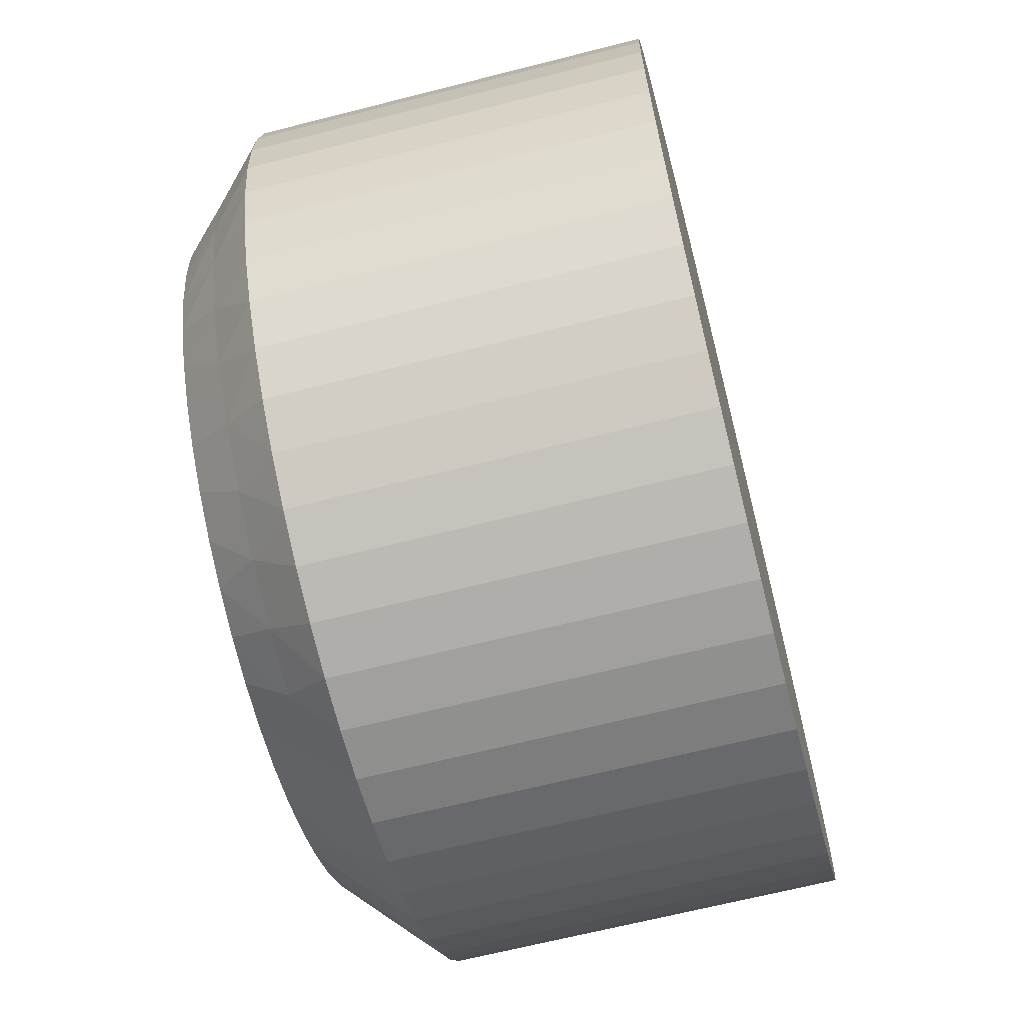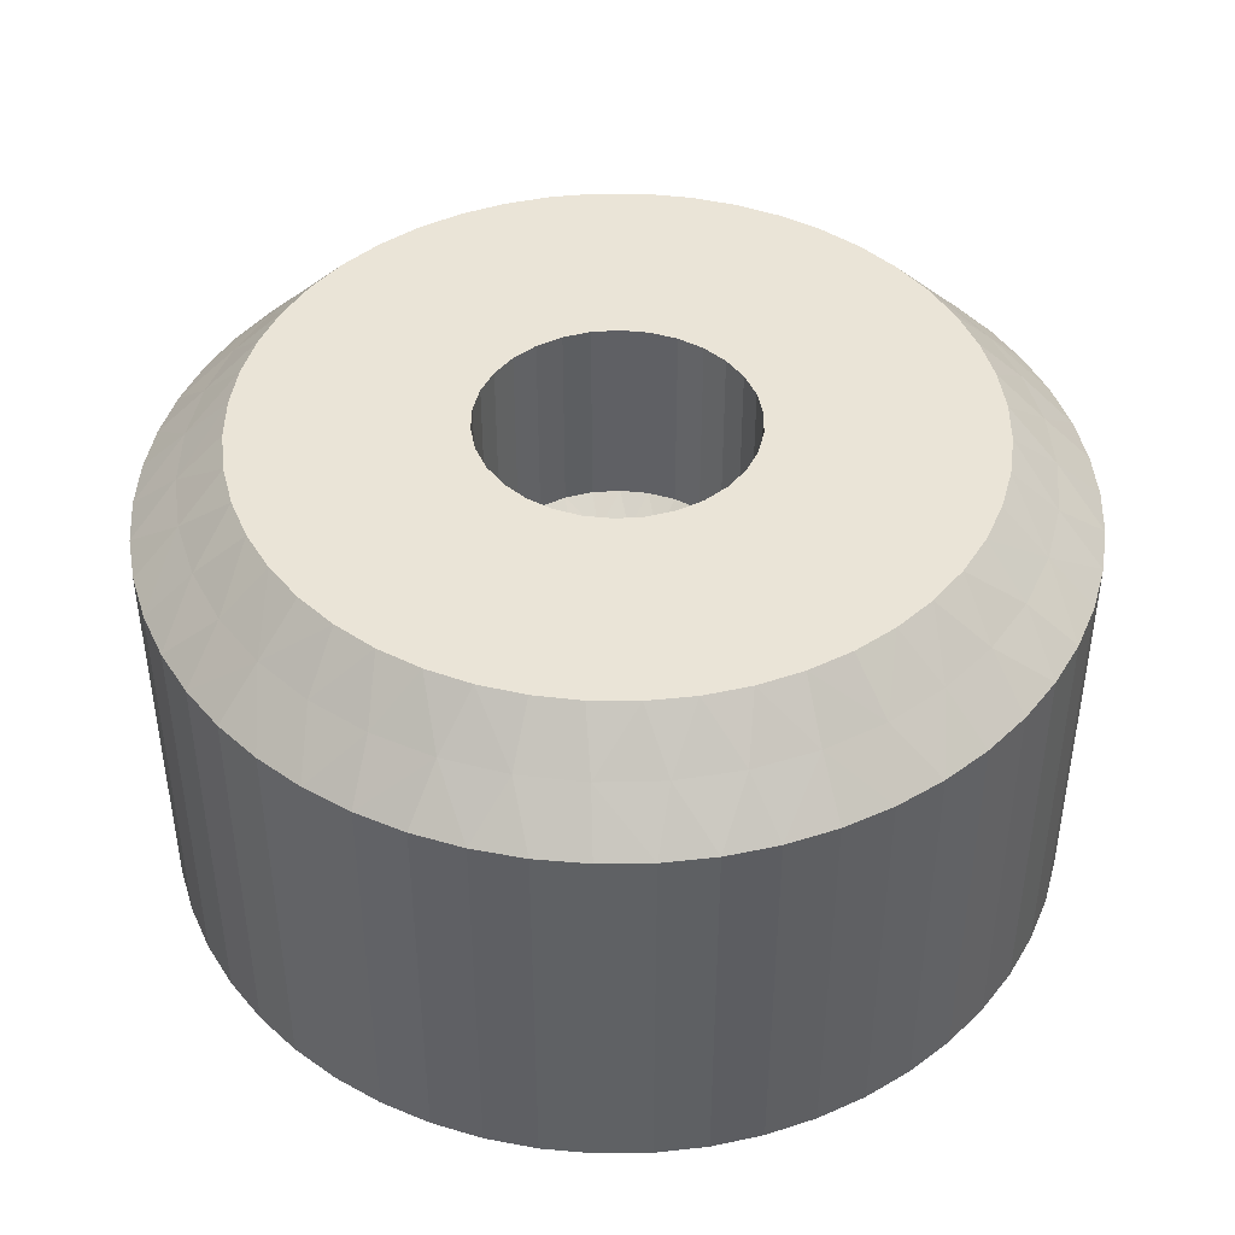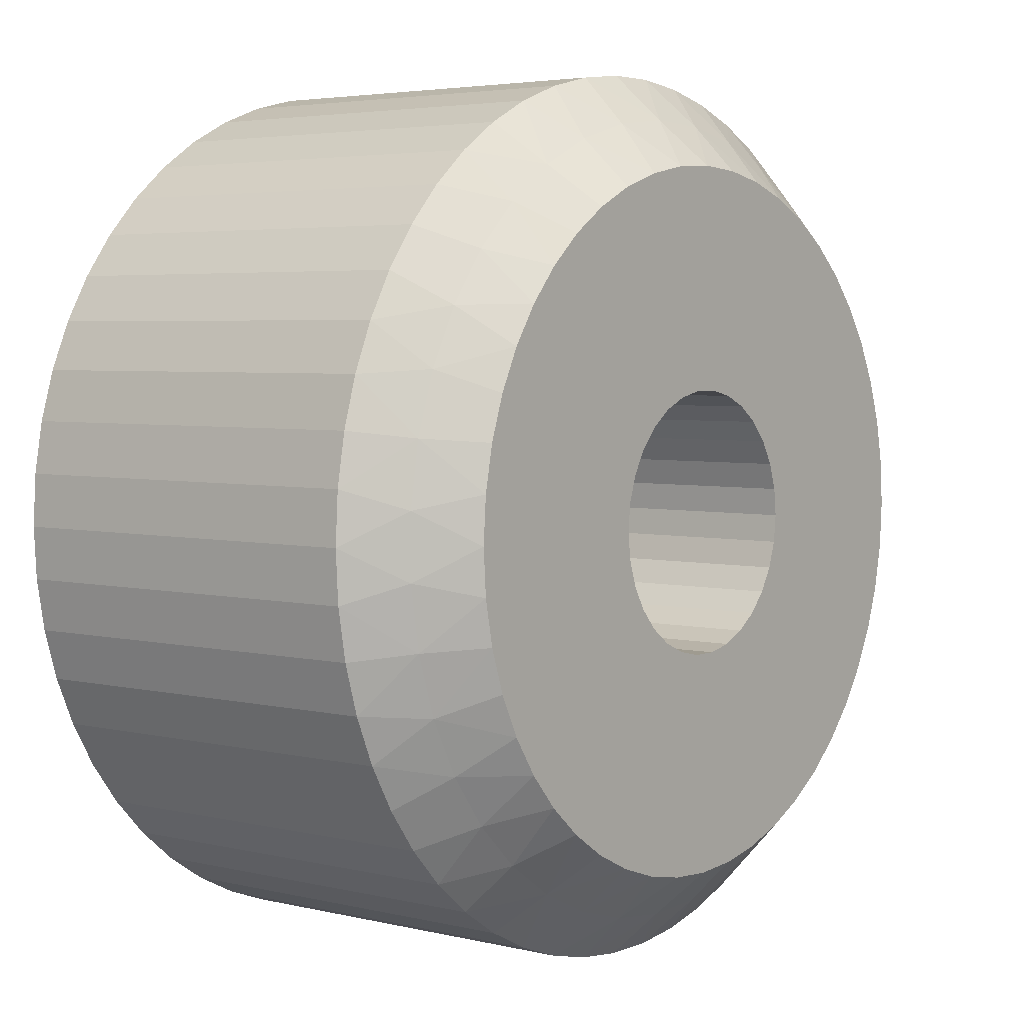
<metadata>
{"format":"obj","ext":"obj","renderer":"f3d","projection":"perspective","resolution":1024,"background":"white","views":[{"elev":-65.5,"azim":104.4,"up":"+Y"},{"elev":43.7,"azim":19.2,"up":"+Z"},{"elev":4.1,"azim":-52.0,"up":"+Y"}]}
</metadata>
<code>
v 3.375 0 0
v 3.353 0.3919 0
v 3.375 0 3
v 3.353 0.3919 3
v 3.284 0.7784 0
v 3.284 0.7784 3
v 3.172 1.154 0
v 3.172 1.154 3
v 3.016 1.515 0
v 3.016 1.515 3
v 2.82 1.855 0
v 2.82 1.855 3
v 2.586 2.17 0
v 2.586 2.17 3
v 2.316 2.455 0
v 2.316 2.455 3
v 2.016 2.707 3
v 2.016 2.707 0
v 1.688 2.923 3
v 1.688 2.923 0
v 1.337 3.099 0
v 1.337 3.099 3
v 0.9681 3.234 0
v 0.9681 3.234 3
v 0.5861 3.324 0
v 0.5861 3.324 3
v 0.1963 3.37 0
v 0.1963 3.37 3
v -0.1963 3.37 3
v -0.1963 3.37 0
v -0.5861 3.324 3
v -0.5861 3.324 0
v -0.9681 3.234 0
v -0.9681 3.234 3
v -1.337 3.099 3
v -1.337 3.099 0
v -1.688 2.923 0
v -1.688 2.923 3
v -2.016 2.707 0
v -2.016 2.707 3
v -2.316 2.455 3
v -2.316 2.455 0
v -2.586 2.17 0
v -2.586 2.17 3
v -2.82 1.855 0
v -2.82 1.855 3
v -3.016 1.515 0
v -3.016 1.515 3
v -3.172 1.154 0
v -3.172 1.154 3
v -3.284 0.7784 0
v -3.284 0.7784 3
v -3.353 0.3919 0
v -3.353 0.3919 3
v -3.375 0 0
v -3.375 0 3
v -3.353 -0.3919 0
v -3.353 -0.3919 3
v -3.284 -0.7784 0
v -3.284 -0.7784 3
v -3.172 -1.154 0
v -3.172 -1.154 3
v -3.016 -1.515 0
v -3.016 -1.515 3
v -2.82 -1.855 0
v -2.82 -1.855 3
v -2.586 -2.17 0
v -2.586 -2.17 3
v -2.316 -2.455 3
v -2.316 -2.455 0
v -2.016 -2.707 0
v -2.016 -2.707 3
v -1.688 -2.923 0
v -1.688 -2.923 3
v -1.337 -3.099 0
v -1.337 -3.099 3
v -0.9681 -3.234 0
v -0.9681 -3.234 3
v -0.5861 -3.324 0
v -0.5861 -3.324 3
v -0.1963 -3.37 0
v -0.1963 -3.37 3
v 0.1963 -3.37 0
v 0.1963 -3.37 3
v 0.5861 -3.324 0
v 0.5861 -3.324 3
v 0.9681 -3.234 0
v 0.9681 -3.234 3
v 1.337 -3.099 0
v 1.337 -3.099 3
v 1.688 -2.923 3
v 1.688 -2.923 0
v 2.016 -2.707 0
v 2.016 -2.707 3
v 2.316 -2.455 0
v 2.316 -2.455 3
v 2.586 -2.17 0
v 2.586 -2.17 3
v 2.82 -1.855 0
v 2.82 -1.855 3
v 3.016 -1.515 3
v 3.016 -1.515 0
v 3.172 -1.154 0
v 3.172 -1.154 3
v 3.284 -0.7784 0
v 3.284 -0.7784 3
v 3.353 -0.3919 0
v 3.353 -0.3919 3
v 3.025 0 3.35
v 2.652 0.3492 3.7
v 2.675 0 3.7
v 2.652 -0.3492 3.7
v 2.986 0.4853 3.35
v 2.584 0.6924 3.7
v 2.87 0.958 3.35
v 2.472 1.024 3.7
v 2.679 1.406 3.35
v 2.317 1.338 3.7
v 2.419 1.817 3.35
v 2.122 1.629 3.7
v 1.892 1.892 3.7
v 2.096 2.182 3.35
v 1.629 2.122 3.7
v 1.719 2.49 3.35
v 1.338 2.317 3.7
v 1.297 2.733 3.35
v 1.024 2.472 3.7
v 0.8417 2.906 3.35
v 0.6924 2.584 3.7
v 0.3647 3.003 3.35
v 0.3492 2.652 3.7
v -0 2.675 3.7
v -0.1218 3.023 3.35
v -0.3492 2.652 3.7
v -0.6051 2.964 3.35
v -0.6924 2.584 3.7
v -1.073 2.829 3.35
v -1.024 2.472 3.7
v -1.513 2.62 3.35
v -1.338 2.317 3.7
v -1.629 2.122 3.7
v -1.913 2.343 3.35
v -1.892 1.892 3.7
v -2.265 2.006 3.35
v -2.122 1.629 3.7
v -2.557 1.617 3.35
v -2.317 1.338 3.7
v -2.783 1.186 3.35
v -2.472 1.024 3.7
v -2.584 0.6924 3.7
v -2.937 0.724 3.35
v -2.652 0.3492 3.7
v -3.016 0.2434 3.35
v -2.675 0 3.7
v -3.016 -0.2434 3.35
v -2.652 -0.3492 3.7
v -2.937 -0.724 3.35
v -2.584 -0.6924 3.7
v -2.783 -1.186 3.35
v -2.472 -1.024 3.7
v -2.317 -1.338 3.7
v -2.557 -1.617 3.35
v -2.122 -1.629 3.7
v -2.265 -2.006 3.35
v -1.892 -1.892 3.7
v -1.913 -2.343 3.35
v -1.629 -2.122 3.7
v -1.513 -2.62 3.35
v -1.338 -2.317 3.7
v -1.024 -2.472 3.7
v -1.073 -2.829 3.35
v -0.6924 -2.584 3.7
v -0.6051 -2.964 3.35
v -0.3492 -2.652 3.7
v -0.1218 -3.023 3.35
v -0 -2.675 3.7
v 0.3647 -3.003 3.35
v 0.3492 -2.652 3.7
v 0.6924 -2.584 3.7
v 0.8417 -2.906 3.35
v 1.024 -2.472 3.7
v 1.297 -2.733 3.35
v 1.338 -2.317 3.7
v 1.719 -2.49 3.35
v 1.629 -2.122 3.7
v 2.096 -2.182 3.35
v 1.892 -1.892 3.7
v 2.419 -1.817 3.35
v 2.122 -1.629 3.7
v 2.317 -1.338 3.7
v 2.679 -1.406 3.35
v 2.472 -1.024 3.7
v 2.87 -0.958 3.35
v 2.584 -0.6924 3.7
v 2.986 -0.4853 3.35
v -0.6691 -0.7431 3.7
v -0.809 -0.5878 3.7
v -0.5 -0.866 3.7
v -0.9135 -0.4067 3.7
v -0.309 -0.9511 3.7
v -0.9781 -0.2079 3.7
v -0.1045 -0.9945 3.7
v -1 0 3.7
v 0.1045 -0.9945 3.7
v -0.9781 0.2079 3.7
v 0.309 -0.9511 3.7
v -0.9135 0.4067 3.7
v 0.5 -0.866 3.7
v -0.809 0.5878 3.7
v 0.6691 -0.7431 3.7
v -0.6691 0.7431 3.7
v 0.809 -0.5878 3.7
v -0.5 0.866 3.7
v 0.9135 -0.4067 3.7
v -0.309 0.9511 3.7
v 0.9781 -0.2079 3.7
v -0.1045 0.9945 3.7
v 1 0 3.7
v 0.1045 0.9945 3.7
v 0.9781 0.2079 3.7
v 0.309 0.9511 3.7
v 0.9135 0.4067 3.7
v 0.5 0.866 3.7
v 0.809 0.5878 3.7
v 0.6691 0.7431 3.7
v 0.9781 0.2079 2.2
v 1 0 2.2
v 0.9135 0.4067 2.2
v 0.809 0.5878 2.2
v 0.6691 0.7431 2.2
v 0.5 0.866 2.2
v 0.309 0.9511 2.2
v 0.1045 0.9945 2.2
v -0.1045 0.9945 2.2
v -0.309 0.9511 2.2
v -0.5 0.866 2.2
v -0.6691 0.7431 2.2
v -0.809 0.5878 2.2
v -0.9135 0.4067 2.2
v -0.9781 0.2079 2.2
v -1 0 2.2
v -0.9781 -0.2079 2.2
v -0.9135 -0.4067 2.2
v -0.809 -0.5878 2.2
v -0.6691 -0.7431 2.2
v -0.5 -0.866 2.2
v -0.309 -0.9511 2.2
v -0.1045 -0.9945 2.2
v 0.1045 -0.9945 2.2
v 0.309 -0.9511 2.2
v 0.5 -0.866 2.2
v 0.6691 -0.7431 2.2
v 0.809 -0.5878 2.2
v 0.9135 -0.4067 2.2
v 0.9781 -0.2079 2.2
v 0.75 0 2.05
v 0.7167 0.2211 2.05
v 0.6197 0.4225 2.05
v 0.4778 0.1474 1.9
v 0.5 0 1.9
v 0.4676 0.5864 2.05
v 0.4131 0.2817 1.9
v 0.274 0.6982 2.05
v 0.2389 0.07369 1.749
v 0.25 0 1.749
v 0 0 1.599
v 0.3117 0.3909 1.9
v 0.05605 0.7479 2.05
v 0.2066 0.1408 1.749
v 0.1827 0.4654 1.9
v -0.1669 0.7312 2.05
v 0.1559 0.1955 1.749
v 0.03737 0.4986 1.9
v -0.375 0.6495 2.05
v 0.09133 0.2327 1.749
v -0.1113 0.4875 1.9
v -0.5498 0.5101 2.05
v 0.01868 0.2493 1.749
v -0.25 0.433 1.9
v -0.6757 0.3254 2.05
v -0.05563 0.2437 1.749
v -0.3665 0.3401 1.9
v -0.7416 0.1118 2.05
v -0.125 0.2165 1.749
v -0.4505 0.2169 1.9
v -0.7416 -0.1118 2.05
v -0.1833 0.17 1.749
v -0.4944 0.07452 1.9
v -0.6757 -0.3254 2.05
v -0.2252 0.1085 1.749
v -0.4944 -0.07452 1.9
v -0.5498 -0.5101 2.05
v -0.2472 0.03726 1.749
v -0.4505 -0.2169 1.9
v -0.375 -0.6495 2.05
v -0.2472 -0.03726 1.749
v -0.3665 -0.3401 1.9
v -0.1669 -0.7312 2.05
v -0.2252 -0.1085 1.749
v -0.25 -0.433 1.9
v 0.05605 -0.7479 2.05
v -0.1833 -0.17 1.749
v -0.1113 -0.4875 1.9
v 0.274 -0.6982 2.05
v -0.125 -0.2165 1.749
v 0.03737 -0.4986 1.9
v 0.4676 -0.5864 2.05
v -0.05563 -0.2437 1.749
v 0.1827 -0.4654 1.9
v 0.6197 -0.4225 2.05
v 0.01868 -0.2493 1.749
v 0.3117 -0.3909 1.9
v 0.7167 -0.2211 2.05
v 0.09133 -0.2327 1.749
v 0.4131 -0.2817 1.9
v 0.1559 -0.1955 1.749
v 0.4778 -0.1474 1.9
v 0.2066 -0.1408 1.749
v 0.2389 -0.07369 1.749
f 1 2 3
f 3 2 4
f 4 5 6
f 2 5 4
f 6 7 8
f 5 7 6
f 8 9 10
f 7 9 8
f 10 11 12
f 9 11 10
f 12 13 14
f 11 13 12
f 14 15 16
f 16 15 17
f 13 15 14
f 17 18 19
f 15 18 17
f 18 20 19
f 19 21 22
f 20 21 19
f 22 23 24
f 21 23 22
f 24 25 26
f 23 25 24
f 26 27 28
f 28 27 29
f 25 27 26
f 29 30 31
f 27 30 29
f 30 32 31
f 31 33 34
f 34 33 35
f 32 33 31
f 33 36 35
f 35 37 38
f 36 37 35
f 38 39 40
f 40 39 41
f 37 39 38
f 39 42 41
f 41 43 44
f 42 43 41
f 44 45 46
f 43 45 44
f 45 47 46
f 46 47 48
f 47 49 48
f 48 49 50
f 49 51 50
f 50 51 52
f 51 53 52
f 52 53 54
f 53 55 54
f 54 55 56
f 55 57 56
f 56 57 58
f 58 59 60
f 57 59 58
f 60 61 62
f 59 61 60
f 62 63 64
f 61 63 62
f 64 65 66
f 63 65 64
f 66 67 68
f 68 67 69
f 65 67 66
f 67 70 69
f 69 71 72
f 70 71 69
f 72 73 74
f 71 73 72
f 74 75 76
f 73 75 74
f 76 77 78
f 75 77 76
f 78 79 80
f 77 79 78
f 80 81 82
f 79 81 80
f 82 83 84
f 81 83 82
f 84 85 86
f 83 85 84
f 86 87 88
f 85 87 86
f 88 89 90
f 90 89 91
f 87 89 88
f 89 92 91
f 91 93 94
f 92 93 91
f 93 95 94
f 94 95 96
f 95 97 96
f 96 97 98
f 97 99 98
f 98 99 100
f 100 99 101
f 99 102 101
f 102 103 101
f 101 103 104
f 103 105 104
f 104 105 106
f 105 107 106
f 106 107 108
f 107 1 108
f 108 1 3
f 109 3 4
f 110 111 109
f 109 108 3
f 111 112 109
f 113 4 6
f 113 109 4
f 113 110 109
f 113 114 110
f 115 6 8
f 115 113 6
f 115 114 113
f 115 116 114
f 117 8 10
f 117 10 12
f 117 115 8
f 117 116 115
f 117 118 116
f 119 12 14
f 119 117 12
f 119 120 118
f 119 121 120
f 119 118 117
f 122 14 16
f 122 16 17
f 122 123 121
f 122 119 14
f 122 121 119
f 124 17 19
f 124 122 17
f 124 123 122
f 124 125 123
f 126 19 22
f 126 124 19
f 126 125 124
f 126 127 125
f 128 22 24
f 128 24 26
f 128 126 22
f 128 129 127
f 128 127 126
f 130 26 28
f 130 131 129
f 130 132 131
f 130 129 128
f 130 128 26
f 133 28 29
f 133 29 31
f 133 130 28
f 133 132 130
f 133 134 132
f 135 31 34
f 135 133 31
f 135 136 134
f 135 134 133
f 137 136 135
f 137 34 35
f 137 138 136
f 137 135 34
f 139 35 38
f 139 38 40
f 139 137 35
f 139 138 137
f 139 140 138
f 139 141 140
f 142 40 41
f 142 139 40
f 142 141 139
f 142 143 141
f 144 41 44
f 144 142 41
f 144 145 143
f 144 143 142
f 146 144 44
f 146 145 144
f 146 44 46
f 146 46 48
f 146 147 145
f 148 146 48
f 148 48 50
f 148 147 146
f 148 149 147
f 148 150 149
f 151 150 148
f 151 50 52
f 151 52 54
f 151 148 50
f 151 152 150
f 153 54 56
f 153 151 54
f 153 152 151
f 153 154 152
f 155 56 58
f 155 154 153
f 155 156 154
f 155 153 56
f 157 58 60
f 157 60 62
f 157 155 58
f 157 158 156
f 157 156 155
f 159 62 64
f 159 157 62
f 159 158 157
f 159 160 158
f 159 161 160
f 162 64 66
f 162 66 68
f 162 159 64
f 162 161 159
f 162 163 161
f 164 163 162
f 164 68 69
f 164 165 163
f 164 162 68
f 166 69 72
f 166 164 69
f 166 167 165
f 166 165 164
f 168 72 74
f 168 74 76
f 168 169 167
f 168 170 169
f 168 166 72
f 168 167 166
f 171 170 168
f 171 168 76
f 171 76 78
f 171 172 170
f 173 171 78
f 173 172 171
f 173 78 80
f 173 174 172
f 175 174 173
f 175 80 82
f 175 82 84
f 175 173 80
f 175 176 174
f 177 175 84
f 177 176 175
f 177 84 86
f 177 178 176
f 177 179 178
f 180 86 88
f 180 88 90
f 180 177 86
f 180 179 177
f 180 181 179
f 182 180 90
f 182 90 91
f 182 181 180
f 182 183 181
f 184 91 94
f 184 182 91
f 184 183 182
f 184 185 183
f 186 184 94
f 186 94 96
f 186 96 98
f 186 185 184
f 186 187 185
f 188 189 187
f 188 190 189
f 188 98 100
f 188 187 186
f 188 186 98
f 191 192 190
f 191 188 100
f 191 190 188
f 191 100 101
f 191 101 104
f 193 194 192
f 193 104 106
f 193 191 104
f 193 192 191
f 195 194 193
f 195 112 194
f 195 193 106
f 195 108 109
f 195 109 112
f 195 106 108
f 65 63 67
f 67 63 70
f 70 63 71
f 77 81 79
f 57 55 59
f 59 55 61
f 61 55 63
f 71 85 73
f 73 85 75
f 75 85 77
f 81 85 83
f 77 85 81
f 85 92 87
f 87 92 89
f 47 45 49
f 71 93 85
f 85 93 92
f 45 43 49
f 49 43 51
f 43 42 51
f 71 99 93
f 93 99 95
f 95 99 97
f 42 37 51
f 39 37 42
f 51 37 53
f 53 37 55
f 55 37 63
f 99 103 102
f 33 32 36
f 36 30 37
f 32 30 36
f 103 1 105
f 105 1 107
f 103 2 1
f 103 5 2
f 23 21 25
f 25 21 27
f 27 20 30
f 21 20 27
f 5 13 7
f 7 13 9
f 9 13 11
f 18 15 20
f 71 15 99
f 99 15 103
f 37 15 63
f 103 15 5
f 30 15 37
f 20 15 30
f 5 15 13
f 63 15 71
f 196 165 167
f 197 165 196
f 197 161 163
f 197 163 165
f 198 196 167
f 198 167 169
f 198 169 170
f 199 161 197
f 199 158 160
f 199 160 161
f 200 170 172
f 200 198 170
f 201 158 199
f 201 156 158
f 202 200 172
f 202 172 174
f 202 174 176
f 203 152 154
f 203 154 156
f 203 156 201
f 204 202 176
f 204 176 178
f 204 178 179
f 205 152 203
f 205 150 152
f 206 204 179
f 206 179 181
f 207 147 149
f 207 149 150
f 207 150 205
f 208 181 183
f 208 183 185
f 208 206 181
f 209 145 147
f 209 147 207
f 210 208 185
f 187 210 185
f 143 145 209
f 211 143 209
f 212 210 187
f 189 212 187
f 141 211 213
f 141 143 211
f 190 212 189
f 190 214 212
f 140 141 213
f 192 214 190
f 138 140 213
f 138 213 215
f 194 216 214
f 194 214 192
f 136 138 215
f 136 215 217
f 112 218 216
f 112 216 194
f 134 136 217
f 111 218 112
f 132 217 219
f 132 134 217
f 110 218 111
f 110 220 218
f 131 132 219
f 129 131 219
f 129 219 221
f 114 222 220
f 114 220 110
f 116 222 114
f 127 129 221
f 127 221 223
f 125 127 223
f 118 224 222
f 118 222 116
f 123 125 223
f 123 223 225
f 120 224 118
f 121 123 225
f 121 224 120
f 121 225 224
f 226 218 220
f 226 227 218
f 228 220 222
f 228 226 220
f 229 222 224
f 229 228 222
f 230 224 225
f 230 229 224
f 231 225 223
f 231 230 225
f 232 223 221
f 232 231 223
f 233 221 219
f 233 232 221
f 234 219 217
f 234 217 215
f 234 233 219
f 235 234 215
f 236 235 215
f 236 215 213
f 236 213 211
f 237 236 211
f 238 237 211
f 238 211 209
f 239 209 207
f 239 238 209
f 240 207 205
f 240 239 207
f 241 205 203
f 241 240 205
f 242 203 201
f 242 241 203
f 243 201 199
f 243 242 201
f 244 199 197
f 244 197 196
f 244 243 199
f 245 244 196
f 246 196 198
f 246 198 200
f 246 245 196
f 247 246 200
f 248 200 202
f 248 247 200
f 249 202 204
f 249 248 202
f 250 204 206
f 250 206 208
f 250 249 204
f 251 208 210
f 251 250 208
f 252 251 210
f 253 210 212
f 253 212 214
f 253 252 210
f 254 214 216
f 254 253 214
f 255 254 216
f 227 216 218
f 227 255 216
f 256 227 226
f 256 255 227
f 257 226 228
f 257 256 226
f 258 228 229
f 258 229 230
f 258 257 228
f 259 260 256
f 259 256 257
f 261 230 231
f 261 258 230
f 262 259 257
f 262 257 258
f 263 231 232
f 263 261 231
f 264 260 259
f 264 265 260
f 264 266 265
f 267 262 258
f 267 258 261
f 268 232 233
f 268 233 234
f 268 263 232
f 269 264 259
f 269 259 262
f 269 266 264
f 270 261 263
f 270 267 261
f 271 234 235
f 271 268 234
f 272 269 262
f 272 262 267
f 272 266 269
f 273 270 263
f 273 263 268
f 274 235 236
f 274 236 237
f 274 271 235
f 275 266 272
f 275 272 267
f 275 267 270
f 276 268 271
f 276 273 268
f 277 237 238
f 277 274 237
f 278 270 273
f 278 275 270
f 278 266 275
f 279 276 271
f 279 271 274
f 280 238 239
f 280 239 240
f 280 277 238
f 281 266 278
f 281 278 273
f 281 273 276
f 282 279 274
f 282 274 277
f 283 240 241
f 283 280 240
f 284 266 281
f 284 276 279
f 284 281 276
f 285 277 280
f 285 282 277
f 286 241 242
f 286 283 241
f 287 279 282
f 287 266 284
f 287 284 279
f 288 280 283
f 288 285 280
f 289 286 242
f 289 242 243
f 289 243 244
f 290 287 282
f 290 282 285
f 290 266 287
f 291 286 289
f 291 283 286
f 291 288 283
f 292 289 244
f 292 244 245
f 293 266 290
f 293 285 288
f 293 290 285
f 294 291 289
f 294 289 292
f 295 292 245
f 295 245 246
f 295 246 247
f 296 266 293
f 296 288 291
f 296 293 288
f 296 291 294
f 297 294 292
f 298 247 248
f 298 295 247
f 299 266 296
f 299 296 294
f 299 294 297
f 300 292 295
f 300 297 292
f 301 248 249
f 301 249 250
f 301 298 248
f 302 266 299
f 302 299 297
f 303 295 298
f 303 300 295
f 304 250 251
f 304 301 250
f 305 302 297
f 305 266 302
f 305 297 300
f 306 303 298
f 306 301 304
f 306 298 301
f 307 251 252
f 307 304 251
f 308 266 305
f 308 305 300
f 308 300 303
f 309 306 304
f 310 252 253
f 310 253 254
f 310 307 252
f 311 266 308
f 311 308 303
f 311 303 306
f 312 304 307
f 312 309 304
f 313 255 256
f 313 310 254
f 313 254 255
f 314 266 311
f 314 306 309
f 314 311 306
f 315 312 307
f 315 307 310
f 316 266 314
f 316 309 312
f 316 314 309
f 316 312 315
f 317 313 256
f 317 256 260
f 317 310 313
f 317 315 310
f 318 266 316
f 318 316 315
f 319 317 260
f 319 260 265
f 319 265 266
f 319 266 318
f 319 315 317
f 319 318 315

</code>
